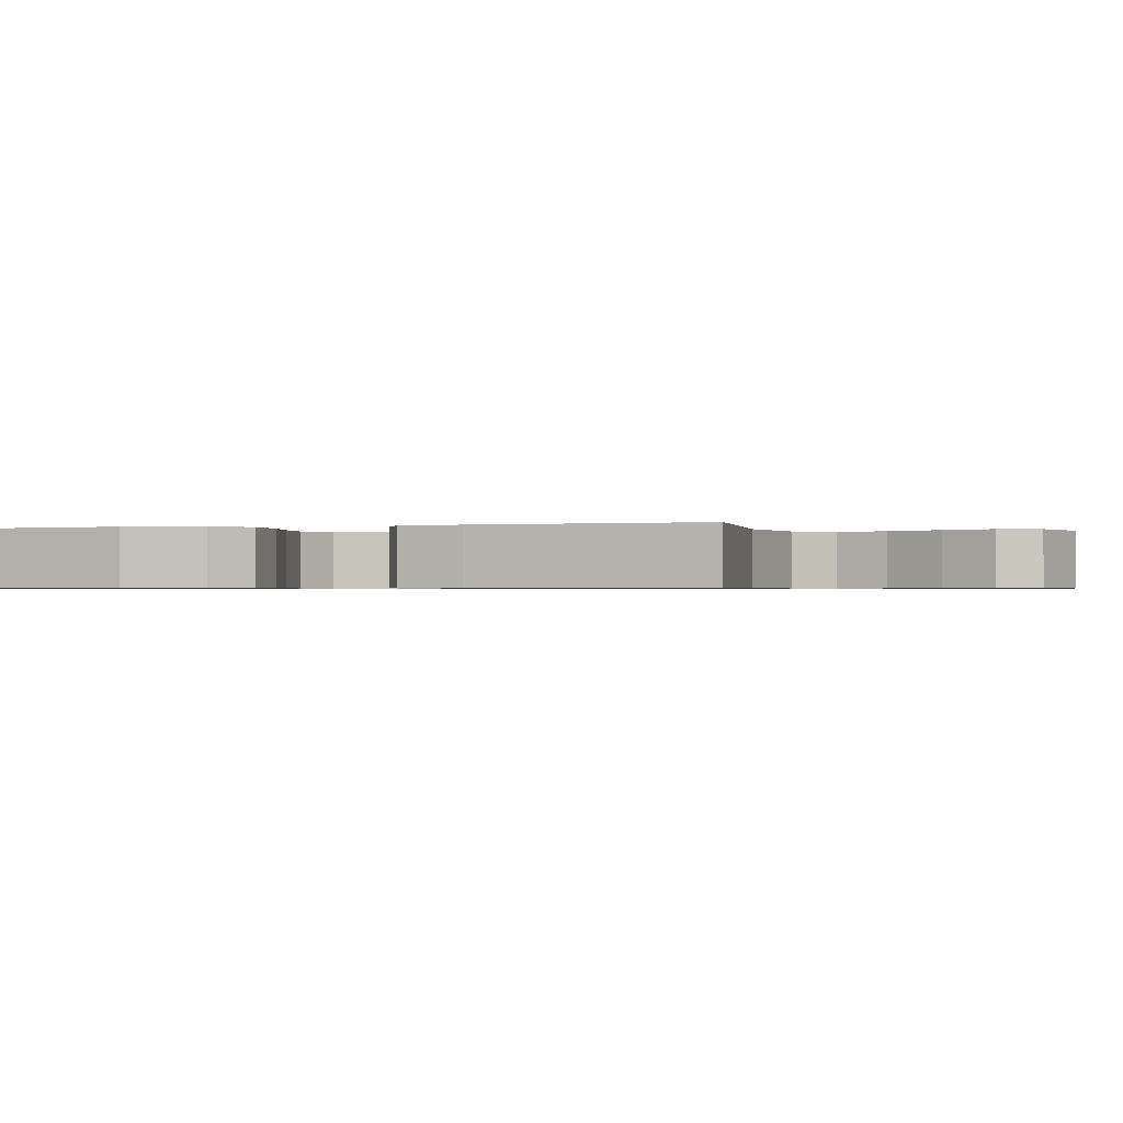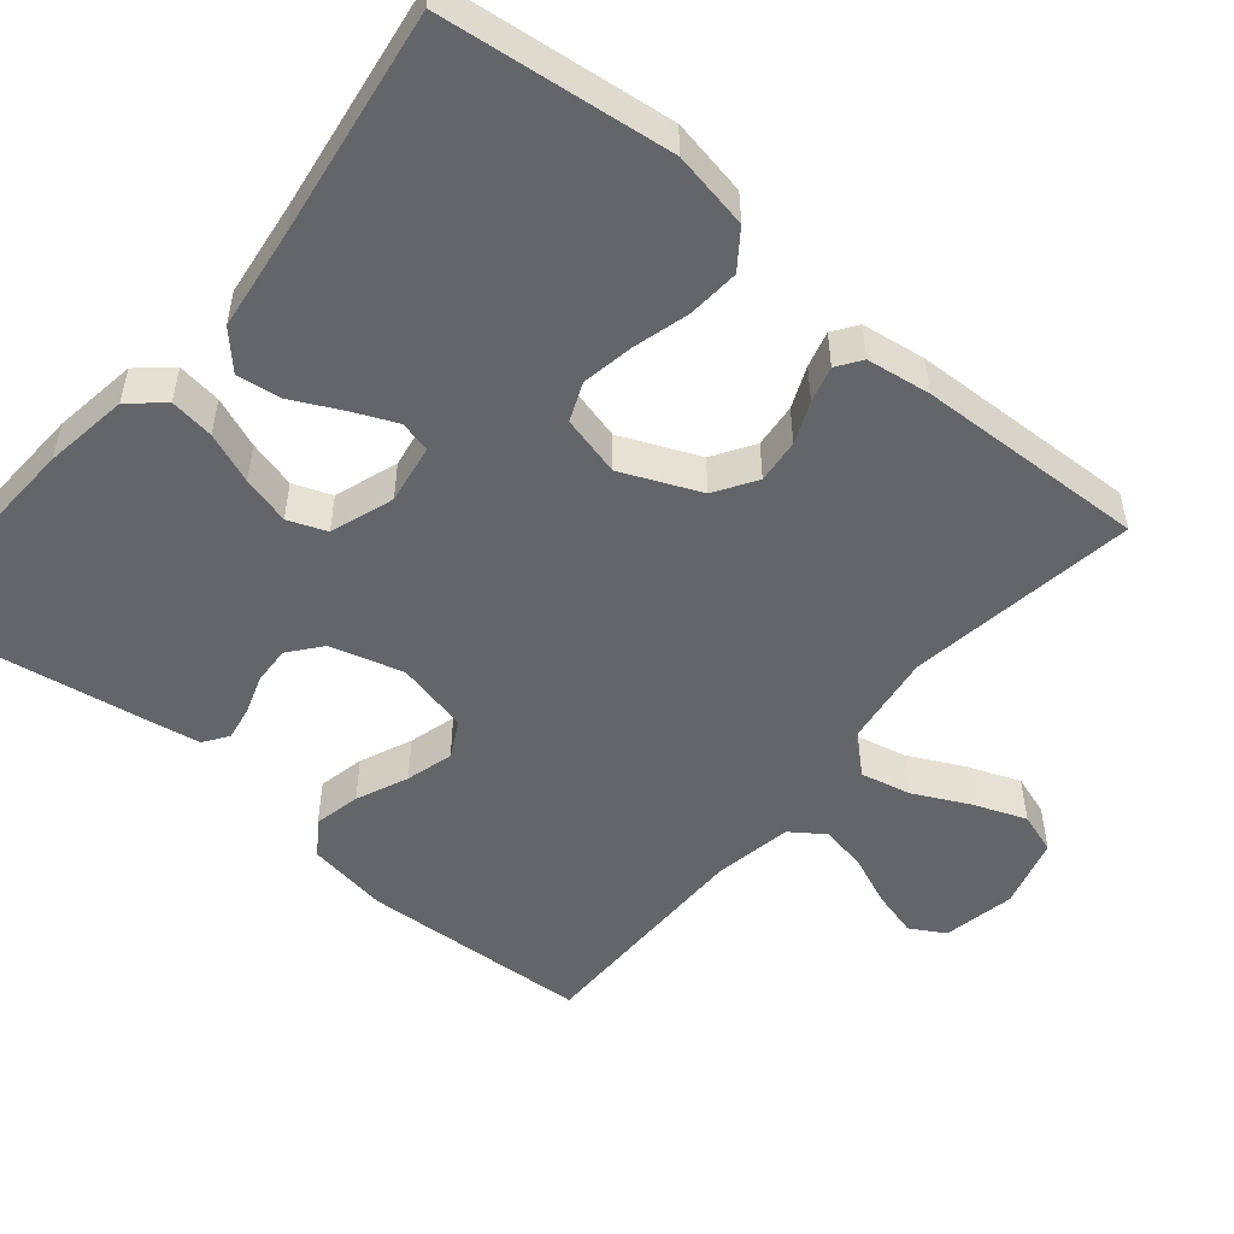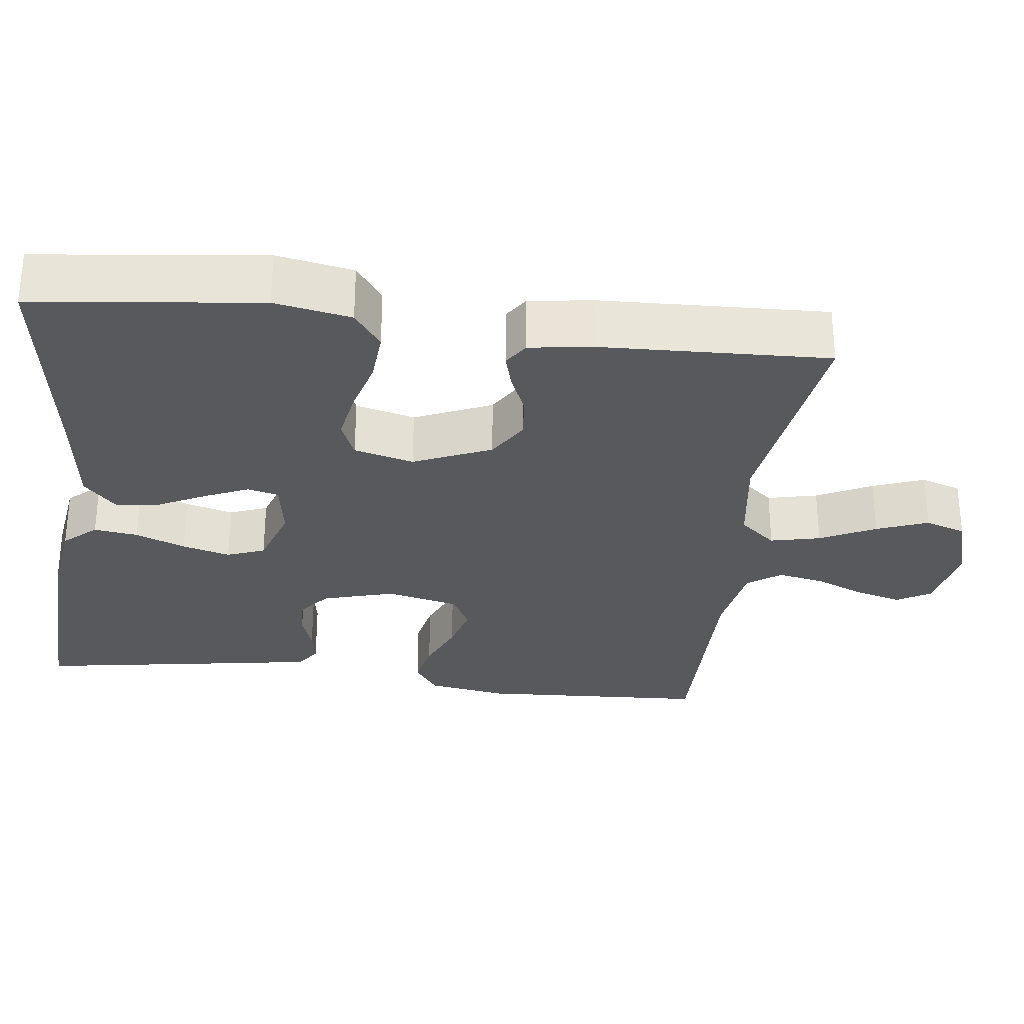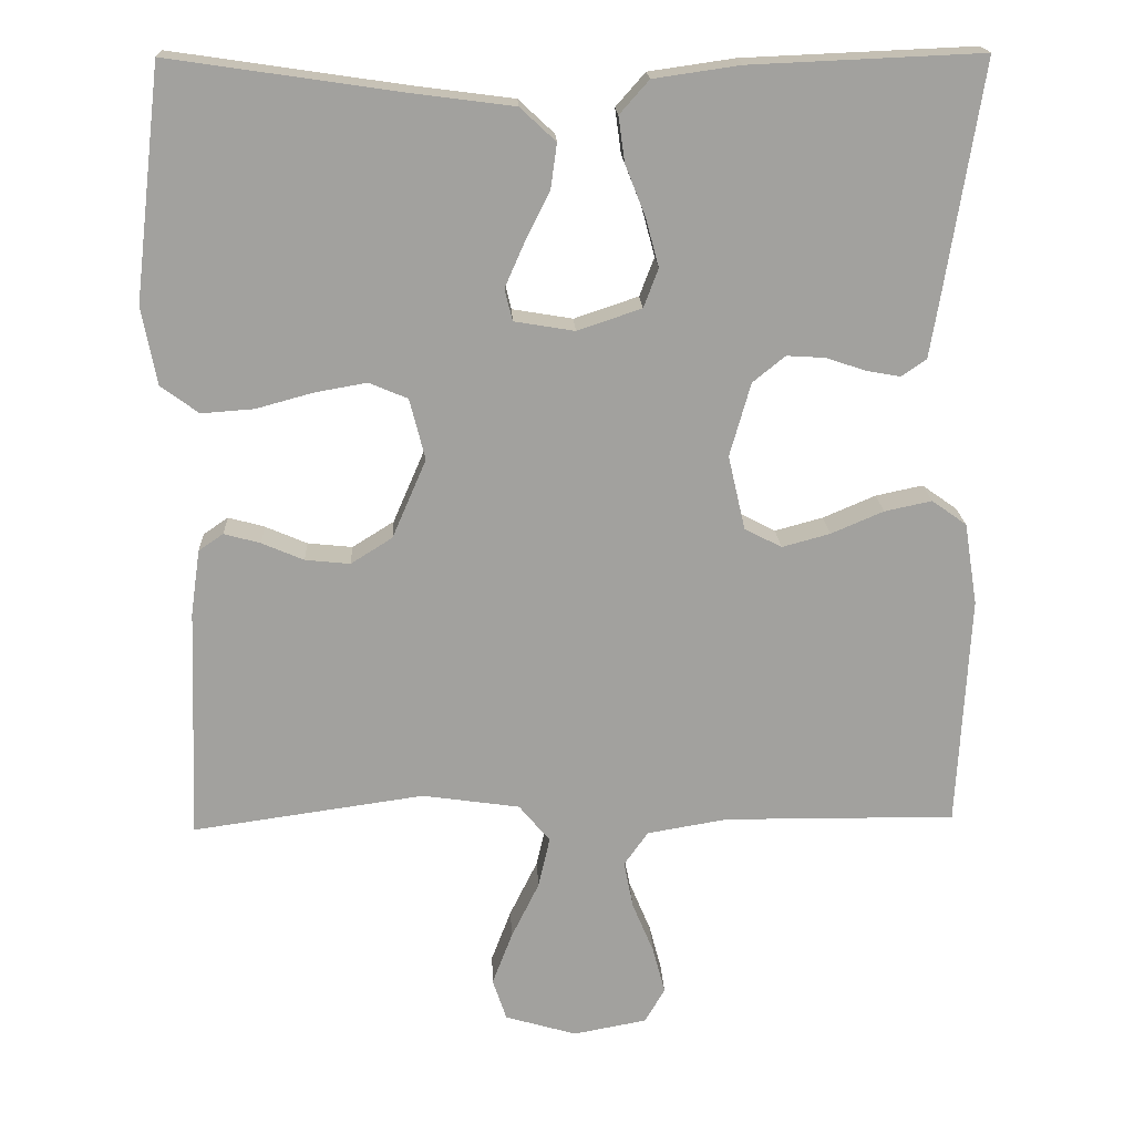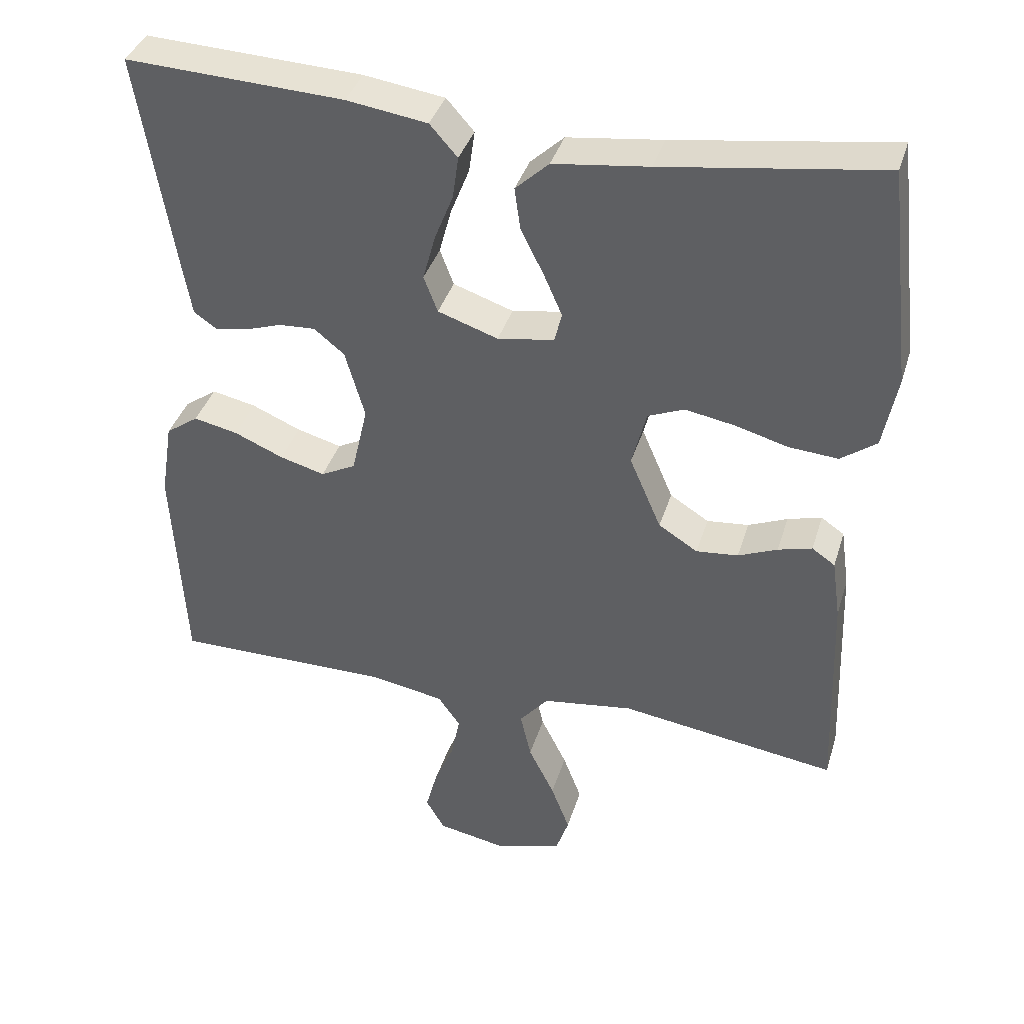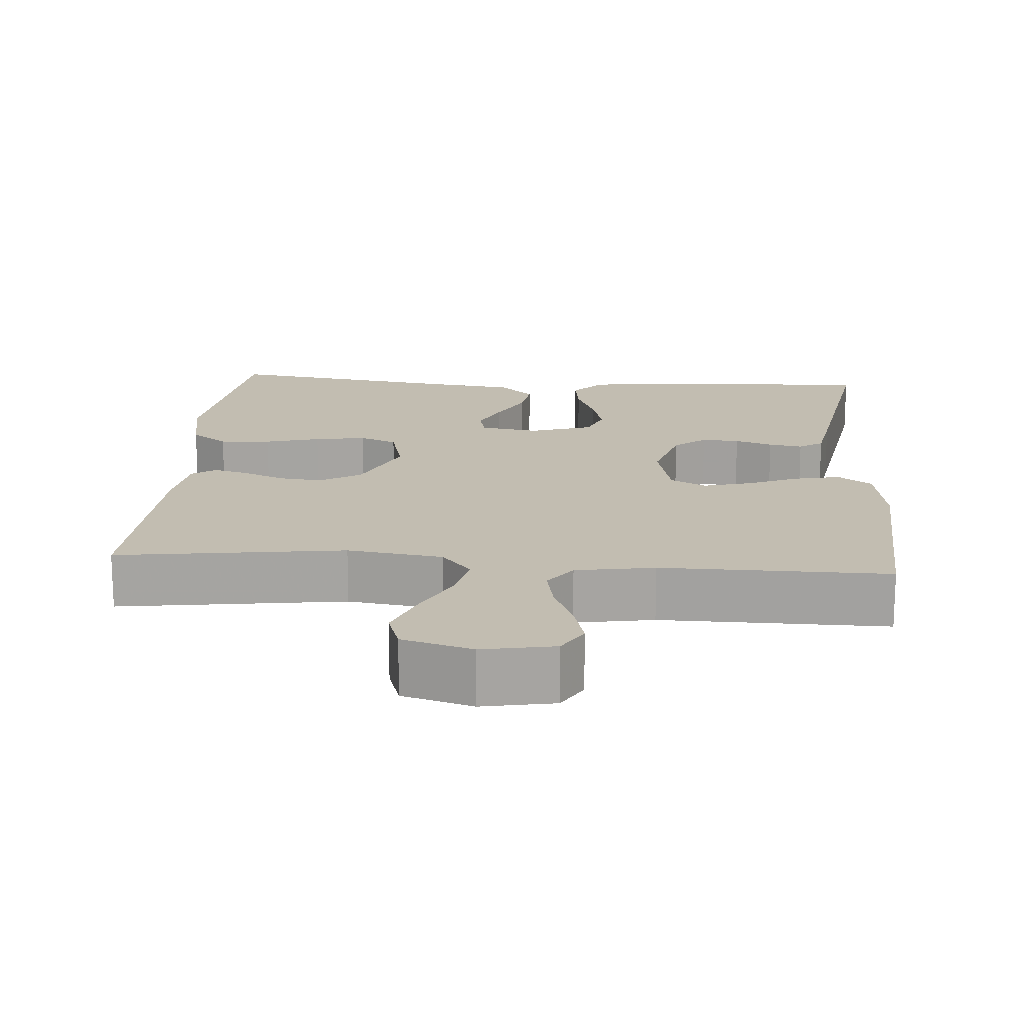
<metadata>
{"format":"obj","ext":"obj","renderer":"f3d","projection":"perspective","resolution":1024,"background":"white","views":[{"elev":-0.7,"azim":108.4,"up":"+Y"},{"elev":-51.4,"azim":50.1,"up":"+Y"},{"elev":-29.8,"azim":83.0,"up":"+Y"},{"elev":18.2,"azim":177.6,"up":"+Z"},{"elev":38.4,"azim":16.5,"up":"+Z"},{"elev":16.9,"azim":-175.6,"up":"+Y"}]}
</metadata>
<code>
v 0.5 0.07 0.5
v 0.535 0.07 0.2
v 0.516 0.07 0.099
v 0.467 0.07 0.063
v 0.399 0.07 0.068
v 0.326 0.07 0.088
v 0.258 0.07 0.1
v 0.208 0.07 0.079
v 0.188 0.07 0
v 0.232 0.07 -0.102
v 0.286 0.07 -0.136
v 0.344 0.07 -0.13
v 0.398 0.07 -0.107
v 0.445 0.07 -0.094
v 0.477 0.07 -0.116
v 0.489 0.07 -0.2
v 0.5 0.07 -0.5
v 0.2 0.07 -0.457
v 0.074 0.07 -0.475
v 0.034 0.07 -0.523
v 0.049 0.07 -0.589
v 0.085 0.07 -0.662
v 0.111 0.07 -0.73
v 0.093 0.07 -0.784
v 0 0.07 -0.811
v -0.095 0.07 -0.793
v -0.121 0.07 -0.748
v -0.105 0.07 -0.688
v -0.077 0.07 -0.621
v -0.065 0.07 -0.56
v -0.096 0.07 -0.516
v -0.2 0.07 -0.498
v -0.5 0.07 -0.5
v -0.516 0.07 -0.2
v -0.499 0.07 -0.094
v -0.454 0.07 -0.062
v -0.393 0.07 -0.075
v -0.325 0.07 -0.104
v -0.263 0.07 -0.121
v -0.215 0.07 -0.096
v -0.193 0.07 0
v -0.22 0.07 0.095
v -0.262 0.07 0.129
v -0.312 0.07 0.126
v -0.362 0.07 0.109
v -0.407 0.07 0.101
v -0.439 0.07 0.123
v -0.452 0.07 0.2
v -0.5 0.07 0.5
v -0.2 0.07 0.487
v -0.089 0.07 0.471
v -0.051 0.07 0.428
v -0.059 0.07 0.37
v -0.085 0.07 0.304
v -0.102 0.07 0.241
v -0.083 0.07 0.191
v 0 0.07 0.163
v 0.078 0.07 0.176
v 0.088 0.07 0.217
v 0.063 0.07 0.274
v 0.031 0.07 0.338
v 0.023 0.07 0.396
v 0.069 0.07 0.439
v 0.2 0.07 0.456
v 0.5 0 0.5
v 0.535 0 0.2
v 0.516 0 0.099
v 0.467 0 0.063
v 0.399 0 0.068
v 0.326 0 0.088
v 0.258 0 0.1
v 0.208 0 0.079
v 0.188 0 0
v 0.232 0 -0.102
v 0.286 0 -0.136
v 0.344 0 -0.13
v 0.398 0 -0.107
v 0.445 0 -0.094
v 0.477 0 -0.116
v 0.489 0 -0.2
v 0.5 0 -0.5
v 0.2 0 -0.457
v 0.074 0 -0.475
v 0.034 0 -0.523
v 0.049 0 -0.589
v 0.085 0 -0.662
v 0.111 0 -0.73
v 0.093 0 -0.784
v 0 0 -0.811
v -0.095 0 -0.793
v -0.121 0 -0.748
v -0.105 0 -0.688
v -0.077 0 -0.621
v -0.065 0 -0.56
v -0.096 0 -0.516
v -0.2 0 -0.498
v -0.5 0 -0.5
v -0.516 0 -0.2
v -0.499 0 -0.094
v -0.454 0 -0.062
v -0.393 0 -0.075
v -0.325 0 -0.104
v -0.263 0 -0.121
v -0.215 0 -0.096
v -0.193 0 0
v -0.22 0 0.095
v -0.262 0 0.129
v -0.312 0 0.126
v -0.362 0 0.109
v -0.407 0 0.101
v -0.439 0 0.123
v -0.452 0 0.2
v -0.5 0 0.5
v -0.2 0 0.487
v -0.089 0 0.471
v -0.051 0 0.428
v -0.059 0 0.37
v -0.085 0 0.304
v -0.102 0 0.241
v -0.083 0 0.191
v 0 0 0.163
v 0.078 0 0.176
v 0.088 0 0.217
v 0.063 0 0.274
v 0.031 0 0.338
v 0.023 0 0.396
v 0.069 0 0.439
v 0.2 0 0.456
f 62 63 64
f 61 62 64
f 60 61 64
f 4 5 6
f 3 4 6
f 2 3 6
f 1 2 6
f 64 1 6
f 60 64 6
f 59 60 6
f 58 59 6 7
f 57 58 7 8
f 56 57 8 9
f 52 53 54
f 51 52 54
f 50 51 54
f 49 50 54
f 48 49 54
f 47 48 54
f 46 47 54
f 45 46 54
f 44 45 54
f 43 44 54 55
f 42 43 55 56
f 36 37 38
f 35 36 38
f 34 35 38
f 33 34 38
f 32 33 38
f 31 32 38 39
f 30 31 39 40
f 27 28 29
f 26 27 29
f 25 26 29
f 24 25 29
f 23 24 29
f 22 23 29
f 21 22 29
f 20 21 29 30
f 30 40 41
f 20 30 41
f 19 20 41
f 16 17 18
f 15 16 18
f 14 15 18
f 13 14 18
f 12 13 18
f 11 12 18 19
f 56 9 10
f 42 56 10
f 41 42 10
f 19 41 10
f 10 11 19
f 128 127 126
f 128 126 125
f 128 125 124
f 70 69 68
f 70 68 67
f 70 67 66
f 70 66 65
f 70 65 128
f 70 128 124
f 70 124 123
f 71 70 123 122
f 72 71 122 121
f 73 72 121 120
f 118 117 116
f 118 116 115
f 118 115 114
f 118 114 113
f 118 113 112
f 118 112 111
f 118 111 110
f 118 110 109
f 118 109 108
f 119 118 108 107
f 120 119 107 106
f 102 101 100
f 102 100 99
f 102 99 98
f 102 98 97
f 102 97 96
f 103 102 96 95
f 104 103 95 94
f 93 92 91
f 93 91 90
f 93 90 89
f 93 89 88
f 93 88 87
f 93 87 86
f 93 86 85
f 94 93 85 84
f 105 104 94
f 105 94 84
f 105 84 83
f 82 81 80
f 82 80 79
f 82 79 78
f 82 78 77
f 82 77 76
f 83 82 76 75
f 74 73 120
f 74 120 106
f 74 106 105
f 74 105 83
f 83 75 74
f 1 65 66 2
f 2 66 67 3
f 3 67 68 4
f 4 68 69 5
f 5 69 70 6
f 6 70 71 7
f 7 71 72 8
f 8 72 73 9
f 9 73 74 10
f 10 74 75 11
f 11 75 76 12
f 12 76 77 13
f 13 77 78 14
f 14 78 79 15
f 15 79 80 16
f 16 80 81 17
f 17 81 82 18
f 18 82 83 19
f 19 83 84 20
f 20 84 85 21
f 21 85 86 22
f 22 86 87 23
f 23 87 88 24
f 24 88 89 25
f 25 89 90 26
f 26 90 91 27
f 27 91 92 28
f 28 92 93 29
f 29 93 94 30
f 30 94 95 31
f 31 95 96 32
f 32 96 97 33
f 33 97 98 34
f 34 98 99 35
f 35 99 100 36
f 36 100 101 37
f 37 101 102 38
f 38 102 103 39
f 39 103 104 40
f 40 104 105 41
f 41 105 106 42
f 42 106 107 43
f 43 107 108 44
f 44 108 109 45
f 45 109 110 46
f 46 110 111 47
f 47 111 112 48
f 48 112 113 49
f 49 113 114 50
f 50 114 115 51
f 51 115 116 52
f 52 116 117 53
f 53 117 118 54
f 54 118 119 55
f 55 119 120 56
f 56 120 121 57
f 57 121 122 58
f 58 122 123 59
f 59 123 124 60
f 60 124 125 61
f 61 125 126 62
f 62 126 127 63
f 63 127 128 64
f 64 128 65 1

</code>
